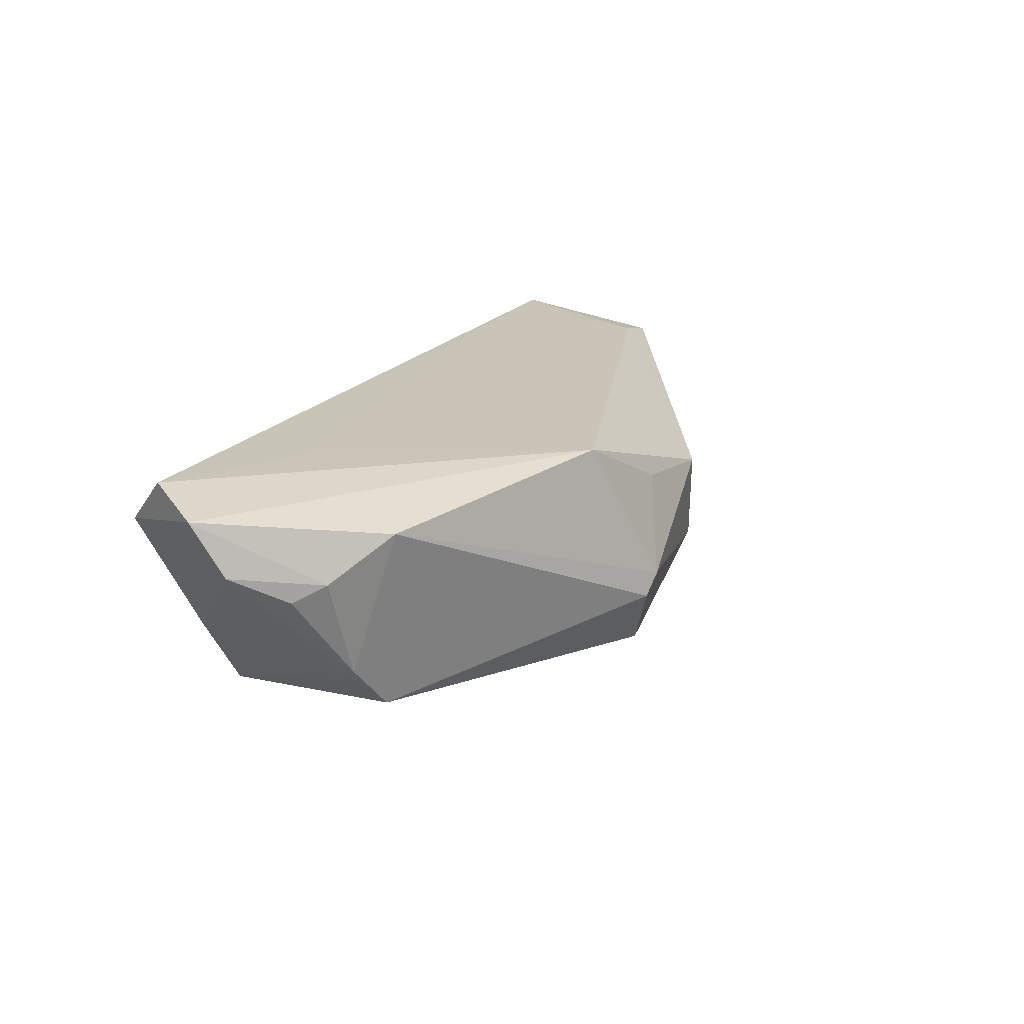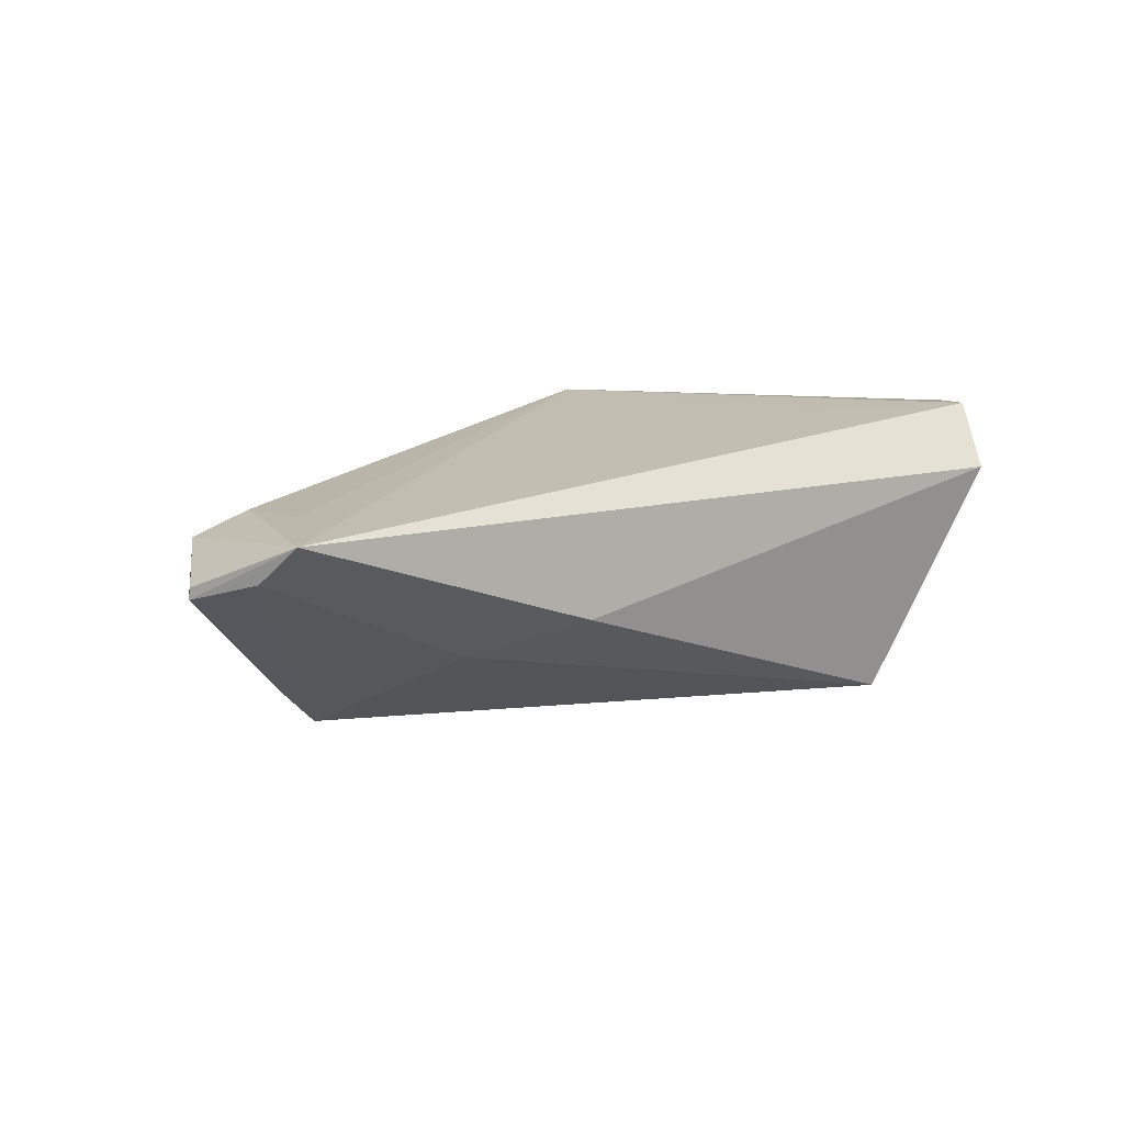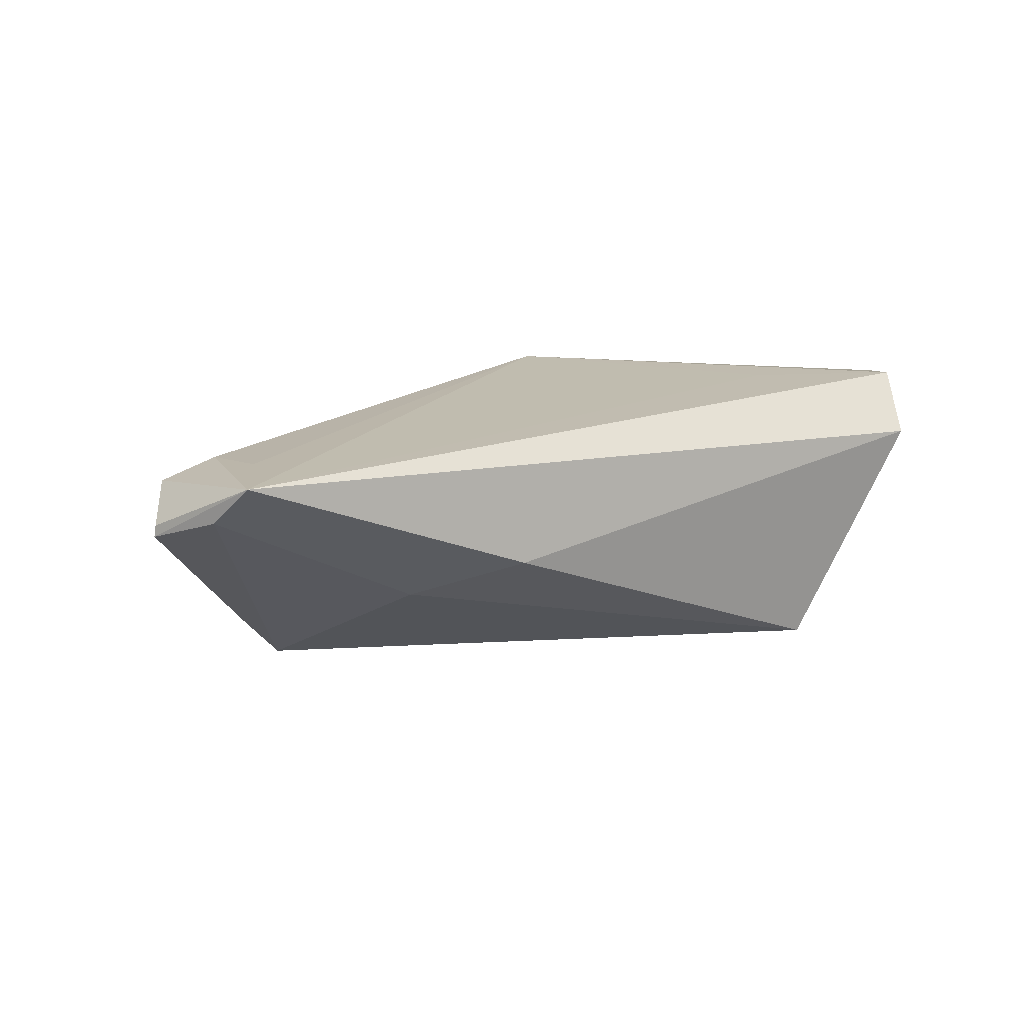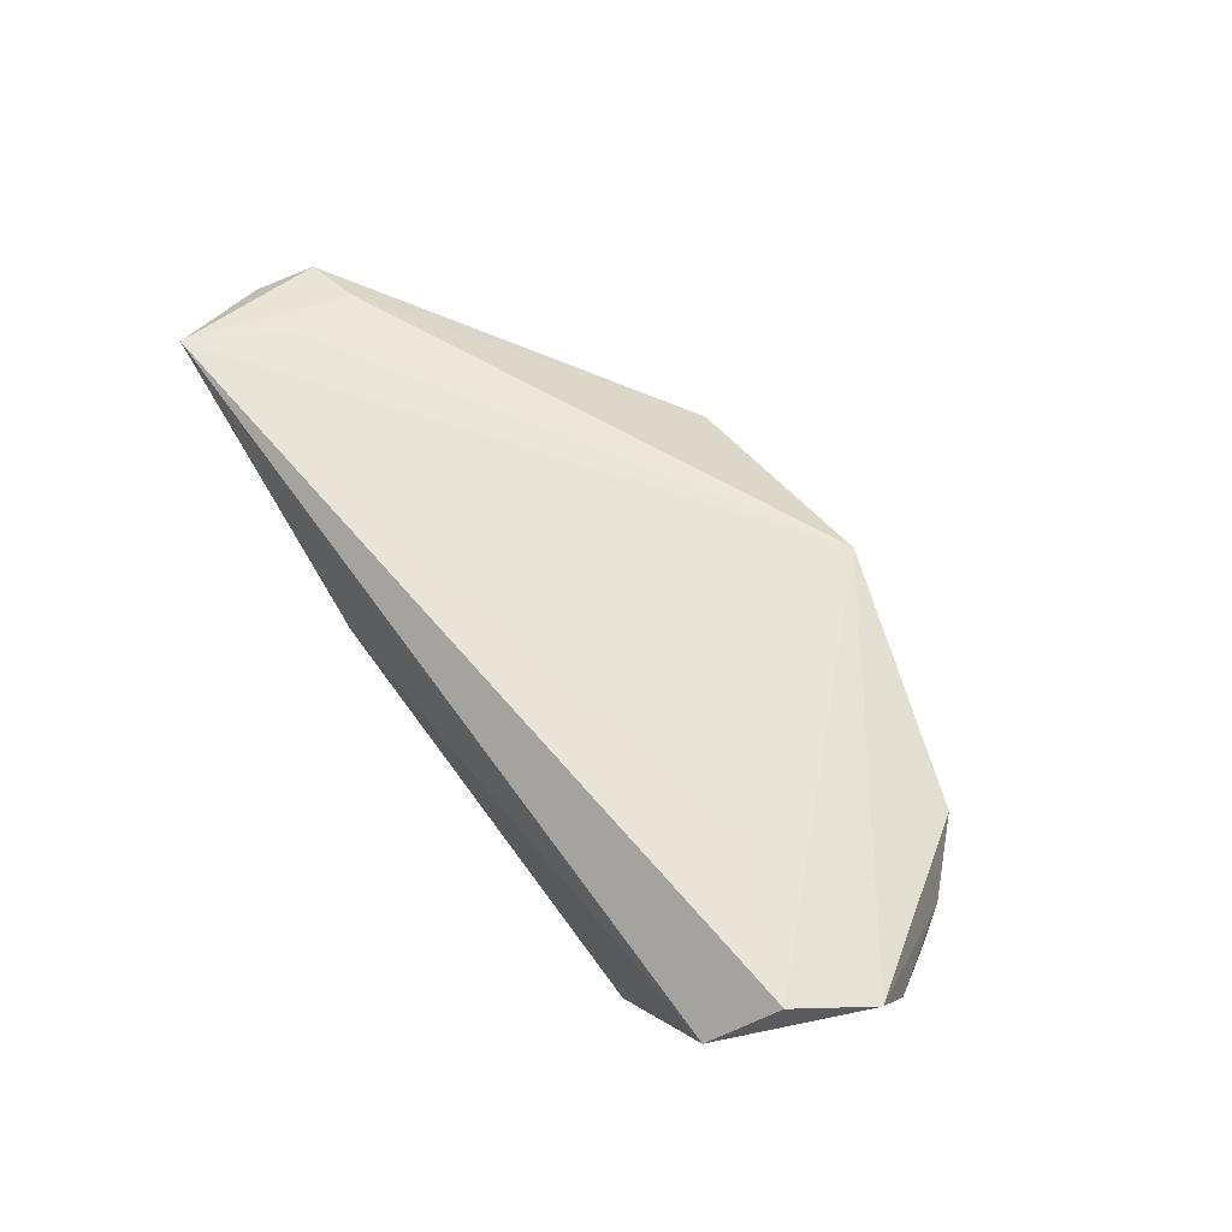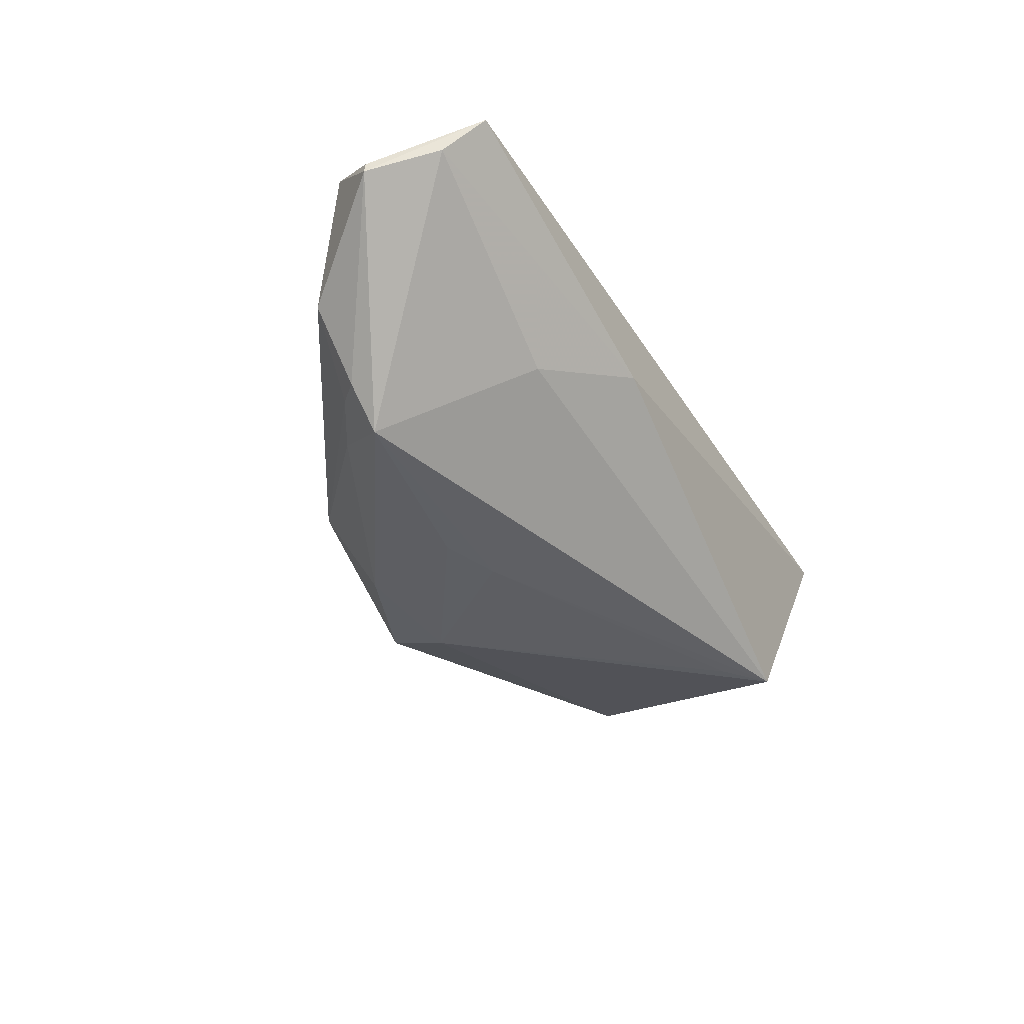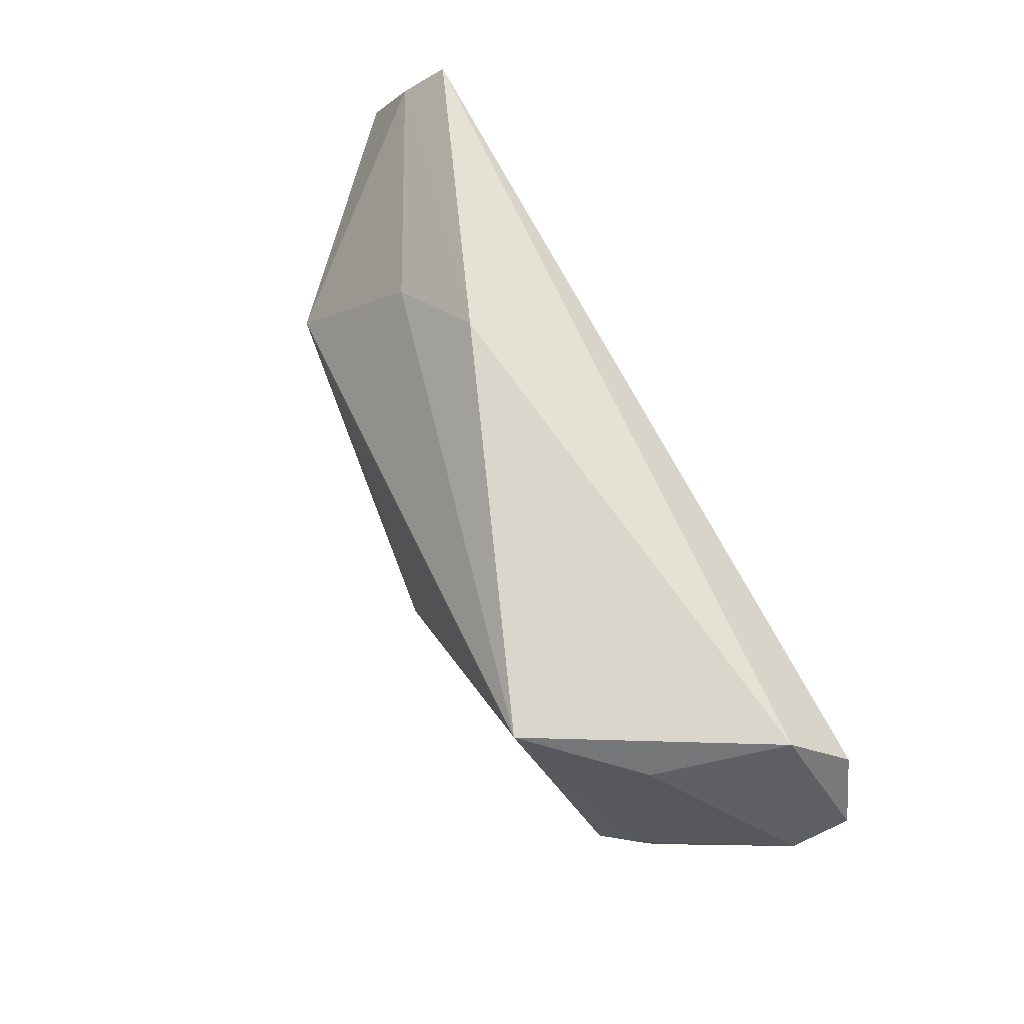
<metadata>
{"format":"obj","ext":"obj","renderer":"f3d","projection":"perspective","resolution":1024,"background":"white","views":[{"elev":19.8,"azim":-61.8,"up":"+Z"},{"elev":17.1,"azim":142.6,"up":"+Z"},{"elev":16.5,"azim":145.9,"up":"+Z"},{"elev":61.0,"azim":-127.2,"up":"+Z"},{"elev":-35.6,"azim":117.9,"up":"+Z"},{"elev":69.3,"azim":-117.9,"up":"+Y"}]}
</metadata>
<code>
v -0.05585 0.007321 0.01341
v -0.03292 0.006742 0.01531
v -0.024 0.01628 -0.02015
v -0.05122 -0.003756 0.003491
v 0.04361 -0.00267 -0.0153
v 0.06042 0.001006 0.01216
v -0.005022 -0.03112 -0.003537
v -0.04385 -0.008084 -0.008733
v 0.06453 0.007452 0.007151
v -0.007088 -0.0306 -0.006306
v -0.04892 -0.007476 0.005729
v 0.001514 -0.02712 0.007769
v 0.05835 0.02103 0.01531
v -0.001281 -0.02641 -0.01531
v 0.01994 -0.02523 -0.006761
v 0.02045 -0.005203 -0.01807
v 0.05388 -0.005577 -0.001291
v -0.04652 0.02341 0.008257
v 0.02083 0.02341 0.0001306
v 0.04801 -0.003645 -0.01034
v 0.06055 0.01616 0.0103
v -0.04503 -0.008223 -0.007007
v -0.04033 -0.009929 -0.01276
v -0.04092 0.01793 -0.007504
v 0.05281 0.0002525 0.0139
v 0.01643 -0.02691 0.005668
v -0.01276 -0.02494 0.01514
v -0.05033 0.01611 0.01531
v 0.01611 -0.01926 -0.01741
v 0.05179 0.009336 0.0148
v -0.02975 0.02099 -0.02024
v 0.06431 0.007478 0.008565
v 0.0133 -0.002046 -0.01873
v 0.04451 -0.006882 -0.009392
v 0.001661 -0.01688 -0.01964
v 0.03769 -0.01074 -0.01052
v 0.03311 0.01518 -0.004156
v -0.05501 0.002904 0.006735
v -0.04294 -0.01342 0.01135
f 31 18 19
f 7 15 26
f 15 17 26
f 38 18 24
f 24 18 31
f 24 8 38
f 31 8 24
f 27 26 25
f 13 19 18
f 18 28 13
f 5 31 37
f 31 19 37
f 34 17 15
f 12 27 7
f 7 26 12
f 12 26 27
f 33 31 5
f 32 13 6
f 6 13 25
f 6 26 17
f 6 25 26
f 1 18 38
f 1 28 18
f 27 28 1
f 5 37 21
f 19 13 21
f 21 37 19
f 27 25 30
f 30 13 27
f 25 13 30
f 2 28 27
f 27 13 2
f 2 13 28
f 38 8 22
f 22 4 38
f 20 34 5
f 17 34 20
f 10 15 7
f 36 34 15
f 15 29 36
f 5 34 36
f 36 29 5
f 5 29 35
f 9 13 32
f 9 21 13
f 5 21 9
f 9 20 5
f 17 20 9
f 32 6 9
f 9 6 17
f 14 29 15
f 15 10 14
f 14 35 29
f 27 1 39
f 7 27 39
f 39 10 7
f 16 33 5
f 5 35 16
f 16 35 33
f 31 33 3
f 3 35 31
f 33 35 3
f 23 8 31
f 31 35 23
f 35 14 23
f 23 14 10
f 23 22 8
f 23 39 22
f 10 39 23
f 4 22 11
f 22 39 11
f 38 4 11
f 11 1 38
f 11 39 1

</code>
